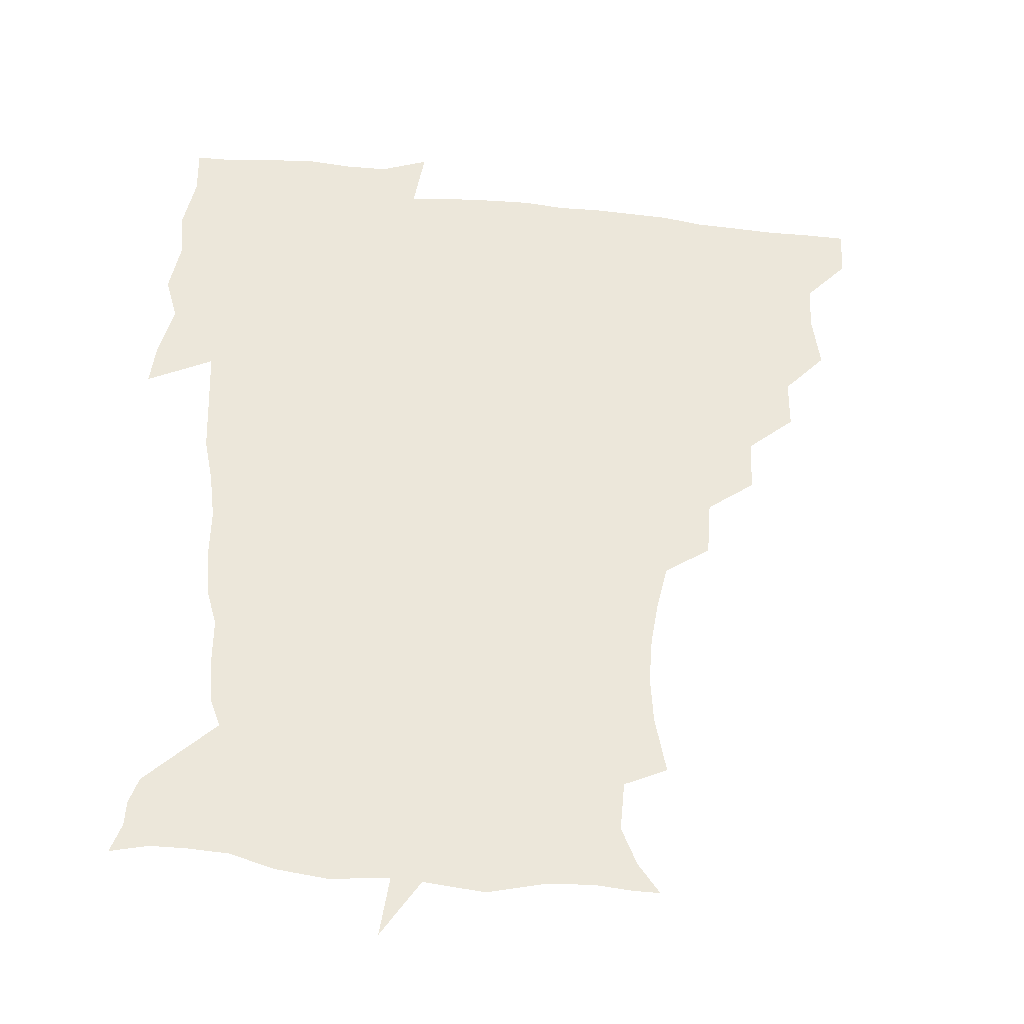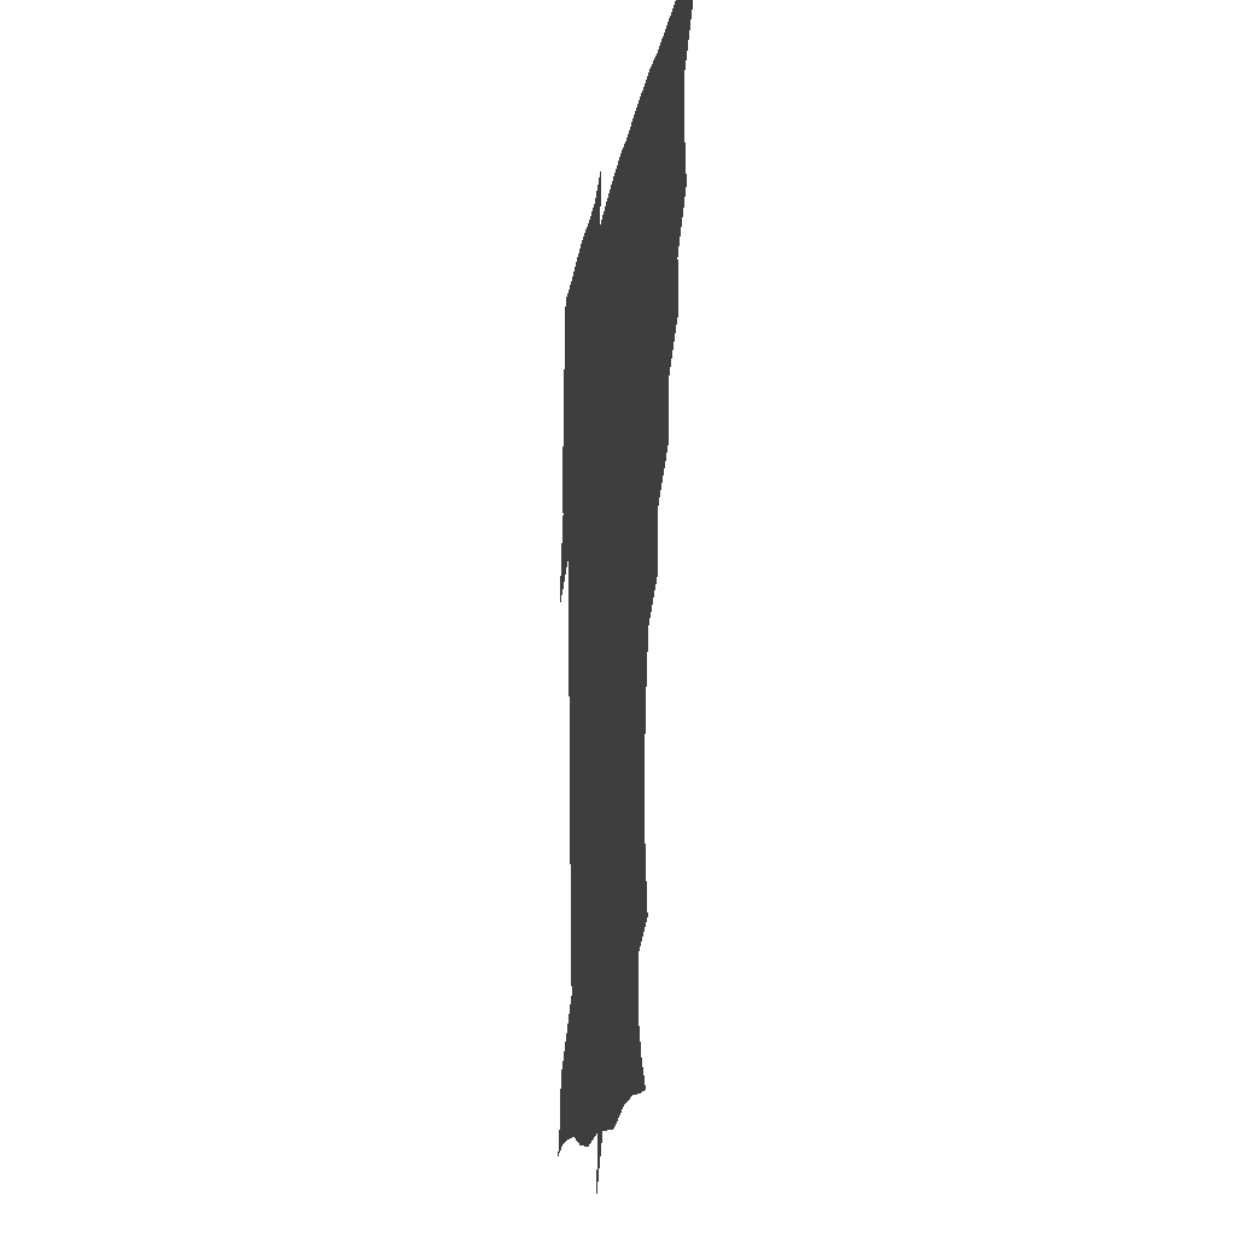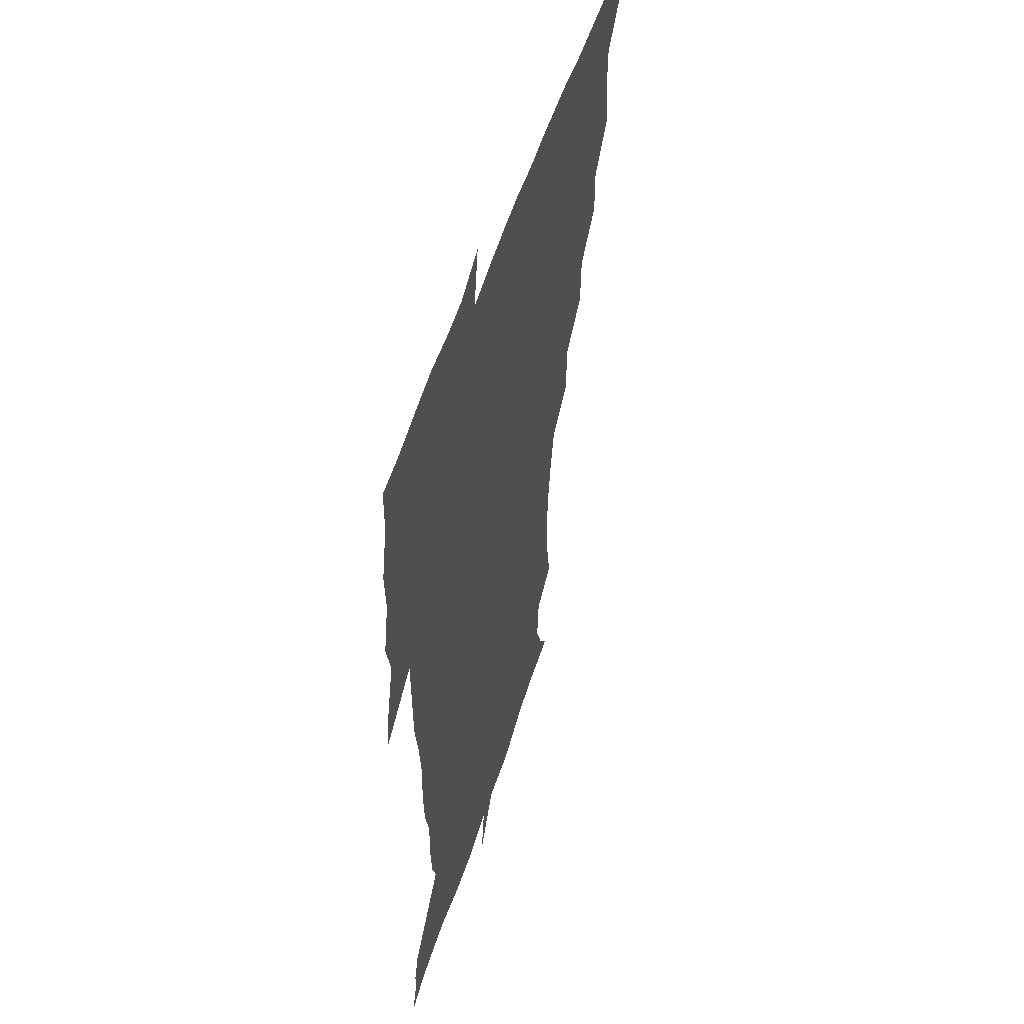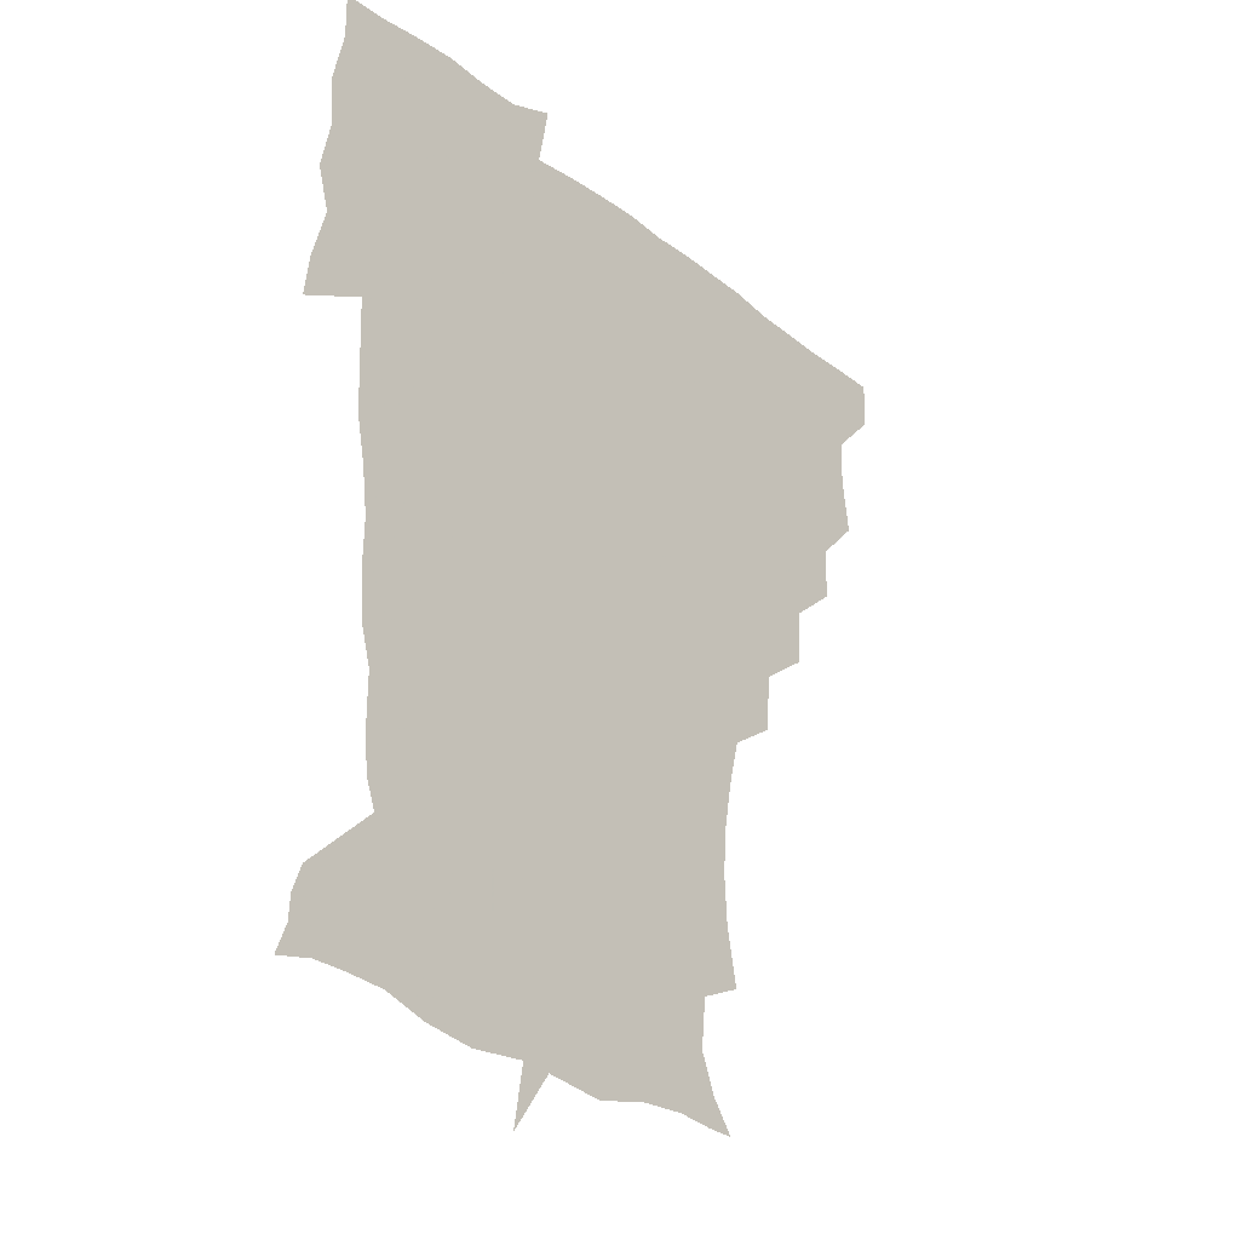
<metadata>
{"format":"obj","ext":"obj","renderer":"f3d","projection":"perspective","resolution":1024,"background":"white","views":[{"elev":-34.9,"azim":172.0,"up":"+Y"},{"elev":-17.6,"azim":-98.7,"up":"+Y"},{"elev":51.6,"azim":106.6,"up":"+Y"},{"elev":-27.9,"azim":130.2,"up":"+Y"}]}
</metadata>
<code>
v 451.9 450.1 0
v 451 466.7 0
v 464.7 400.1 0
v 467.5 418.9 0
v 466.9 434.7 0
v 466.9 449.7 0
v 465.9 466.7 0
v 479.6 367.3 0
v 479.6 384.9 0
v 483.3 405.1 0
v 482.8 420.3 0
v 482.2 435.5 0
v 481.6 450.8 0
v 481.3 466.3 0
v 497.3 334.9 0
v 496.4 353.7 0
v 498.3 374.4 0
v 499.4 391.7 0
v 498.9 406.6 0
v 498.3 421.1 0
v 498 435.5 0
v 497.8 449.8 0
v 496.4 466.7 0
v 515.9 302.9 0
v 514.4 322.9 0
v 514.5 344 0
v 513.2 359.9 0
v 514.6 378.4 0
v 513.2 391.7 0
v 513.3 406.8 0
v 513 421.3 0
v 512.6 435.7 0
v 512.1 450.2 0
v 511.5 467.1 0
v 535.4 208.1 0
v 539.3 227.9 0
v 540.3 244.5 0
v 539.1 261 0
v 536.2 276.7 0
v 532.4 292.3 0
v 530.5 312.2 0
v 529.4 329.8 0
v 529.5 348 0
v 528.7 362.7 0
v 528.7 378.2 0
v 528.4 392.7 0
v 527.9 406.9 0
v 527.7 421.4 0
v 527.2 436 0
v 526.8 450.9 0
v 526.4 469 0
v 539.6 160.5 0
v 547.2 170.9 0
v 552.6 184 0
v 550.9 201.3 0
v 550.9 220.4 0
v 551.8 237 0
v 551.1 252.4 0
v 549.5 266.9 0
v 547.3 281.9 0
v 545.5 299.2 0
v 544.3 315.9 0
v 544 333.1 0
v 543.5 347.7 0
v 543.3 363.6 0
v 544 379.6 0
v 543 392.9 0
v 543.8 407.6 0
v 542.7 421.5 0
v 542.5 435.7 0
v 541.6 451.6 0
v 540.8 469.2 0
v 549.6 160.8 0
v 560.5 176.7 0
v 562.8 191.5 0
v 563.7 210.3 0
v 562.8 223.8 0
v 563.8 242.7 0
v 563.2 258.1 0
v 562.7 274.3 0
v 560.1 285.7 0
v 559.1 302.7 0
v 558.5 319 0
v 558.1 332.9 0
v 558.5 350.5 0
v 557.9 364.4 0
v 558 379.4 0
v 557.1 392.4 0
v 558 407.5 0
v 557.5 421.4 0
v 557.2 435.6 0
v 556.7 450.8 0
v 555.1 469.5 0
v 562.8 162.1 0
v 573.2 179.3 0
v 576.2 197.7 0
v 576.3 213.7 0
v 576.3 229.7 0
v 576.3 245.1 0
v 575.9 260.6 0
v 575.4 275.7 0
v 573.9 289.4 0
v 573.2 305.1 0
v 572.3 317.5 0
v 572.8 335.5 0
v 572.5 350.4 0
v 572.1 363.9 0
v 572.3 379.6 0
v 572.6 393.7 0
v 572.4 407.5 0
v 571.9 421.7 0
v 572 435.7 0
v 571.7 449.8 0
v 569.7 468.9 0
v 579.5 161.2 0
v 588.1 181.8 0
v 589.4 198.3 0
v 589.6 214.2 0
v 589.2 228.5 0
v 588.5 245.9 0
v 588.6 260.6 0
v 588.8 277.2 0
v 587.7 290.3 0
v 586.9 304.4 0
v 586.8 319.3 0
v 586.9 336.8 0
v 586.9 351.5 0
v 586.9 364.9 0
v 586.8 378.7 0
v 587.1 393.8 0
v 586.9 407.7 0
v 587.2 421.7 0
v 587 435.5 0
v 585.9 450.8 0
v 583.8 469.9 0
v 599.3 156.9 0
v 602.5 180.9 0
v 603 199.9 0
v 603 215.1 0
v 603 231.2 0
v 602.4 243.7 0
v 601.3 260.3 0
v 602 278.3 0
v 601.6 291.4 0
v 601.1 305.4 0
v 601.2 321.6 0
v 601.2 336.6 0
v 601.2 349.9 0
v 601.3 364.9 0
v 601.6 379.9 0
v 601.7 394 0
v 601.8 407.9 0
v 602 421.9 0
v 601.5 436.3 0
v 600.5 452 0
v 598.6 469.3 0
v 620.8 159.3 0
v 617 183.9 0
v 616.4 200.8 0
v 616.4 217.9 0
v 616.4 231.8 0
v 616.4 246 0
v 615.5 259.2 0
v 614.9 278.3 0
v 615.1 292.3 0
v 615.4 306.8 0
v 615.2 321.8 0
v 615.2 337.3 0
v 615.4 350.2 0
v 615.8 366.7 0
v 615.8 380 0
v 616.1 395 0
v 616.4 408.2 0
v 616.8 422 0
v 616.4 436.6 0
v 615.7 451.9 0
v 614.1 468.1 0
v 634.9 139.2 0
v 631.4 160.2 0
v 631.1 181.7 0
v 629.9 200.8 0
v 629.4 217.2 0
v 629.4 233 0
v 629.7 247.7 0
v 629.5 261 0
v 628.5 278.7 0
v 628.7 292.2 0
v 628.9 308.9 0
v 629.3 322.2 0
v 629.4 336.6 0
v 629.6 351.6 0
v 629.5 367.3 0
v 630 380.1 0
v 630.2 394.3 0
v 630.6 408.4 0
v 630.8 422.3 0
v 631.7 436.2 0
v 632.1 450.1 0
v 631.2 466 0
v 627.2 487.4 0
v 652 158.2 0
v 645.7 182.8 0
v 643.7 200.2 0
v 642.9 215.9 0
v 642.2 231.8 0
v 642.5 248 0
v 642.7 261.8 0
v 641.9 278.4 0
v 642.8 291.7 0
v 643 306.5 0
v 643.4 320.9 0
v 643.8 335.2 0
v 643.5 351.9 0
v 643.6 366.4 0
v 644.1 380.1 0
v 644.7 393.3 0
v 644.7 408.6 0
v 645.2 422 0
v 646 436.6 0
v 646.1 450.5 0
v 645.9 465.1 0
v 644 481 0
v 670.5 160.7 0
v 661.3 181.7 0
v 657.7 198.7 0
v 655.5 215.8 0
v 655.3 229.9 0
v 655 246.7 0
v 655.6 261.1 0
v 656 275.5 0
v 656.4 290.4 0
v 657 304.7 0
v 657.7 319.1 0
v 658 333.7 0
v 657.5 350.8 0
v 657.6 366 0
v 658.1 380.1 0
v 658.3 395.4 0
v 658.7 409.1 0
v 659.3 423.2 0
v 659.8 436.9 0
v 660.2 450.5 0
v 660.3 464.8 0
v 658.9 480.6 0
v 685.6 165.3 0
v 675.9 182 0
v 672.2 196.9 0
v 668.8 212.8 0
v 667.5 227.9 0
v 667.7 243.5 0
v 668.7 257.7 0
v 669.3 272.3 0
v 670.1 287.1 0
v 670.5 302.5 0
v 670.3 319.4 0
v 671.4 333.7 0
v 672.7 348 0
v 672.2 364.5 0
v 671.5 381.1 0
v 671.7 395.3 0
v 672.2 409 0
v 672.6 423.6 0
v 673.4 437 0
v 674.1 450.7 0
v 674.8 464.4 0
v 673.6 481.6 0
v 699.9 166.2 0
v 690.4 180.9 0
v 688.1 192.4 0
v 681.8 209.6 0
v 679.7 222.6 0
v 680.8 237 0
v 680.9 253.1 0
v 681.8 268 0
v 684.3 281.2 0
v 683.8 298.5 0
v 684.9 313.4 0
v 686.6 328.2 0
v 687.6 344.4 0
v 686.8 362.4 0
v 685.6 380 0
v 685.8 393.8 0
v 685.1 409 0
v 686 422.7 0
v 686.3 437.2 0
v 687.5 450.4 0
v 688.6 463.9 0
v 689.1 480.1 0
v 712.1 166.3 0
v 705.4 178.3 0
v 702.4 188.9 0
v 699.5 199.3 0
v 692.4 213.7 0
v 696 223.6 0
v 697.1 238.1 0
v 696.9 255 0
v 700.5 268.3 0
v 701.6 283.9 0
v 701.1 301.6 0
v 702.9 317.6 0
v 705.9 333.3 0
v 706.4 352 0
v 706.9 372.5 0
v 702.4 389.9 0
v 700.6 405.4 0
v 699 421.8 0
v 699.5 435.6 0
v 700.1 449.7 0
v 702.5 463.2 0
v 704.5 478 0
v 725.3 163.4 0
v 721.3 173.5 0
v 720.8 181.8 0
v 717.4 190.9 0
v 729.9 361.3 0
v 727.8 376.1 0
v 722.5 394.3 0
v 726.6 408.9 0
v 722.6 426.8 0
v 723.8 442.9 0
v 719.5 461.3 0
v 719.5 477.5 0
v 721 496 0
f 5 6 1
f 1 6 2
f 6 7 2
f 9 10 3
f 3 10 4
f 10 11 4
f 4 11 5
f 11 12 5
f 5 12 6
f 12 13 6
f 6 13 7
f 13 14 7
f 16 17 8
f 8 17 9
f 17 18 9
f 9 18 10
f 18 19 10
f 10 19 11
f 19 20 11
f 11 20 12
f 20 21 12
f 12 21 13
f 21 22 13
f 13 22 14
f 22 23 14
f 25 26 15
f 15 26 16
f 26 27 16
f 16 27 17
f 27 28 17
f 17 28 18
f 28 29 18
f 18 29 19
f 29 30 19
f 19 30 20
f 30 31 20
f 20 31 21
f 31 32 21
f 21 32 22
f 32 33 22
f 22 33 23
f 33 34 23
f 40 41 24
f 24 41 25
f 41 42 25
f 25 42 26
f 42 43 26
f 26 43 27
f 43 44 27
f 27 44 28
f 44 45 28
f 28 45 29
f 45 46 29
f 29 46 30
f 46 47 30
f 30 47 31
f 47 48 31
f 31 48 32
f 48 49 32
f 32 49 33
f 49 50 33
f 33 50 34
f 50 51 34
f 55 56 35
f 35 56 36
f 56 57 36
f 36 57 37
f 57 58 37
f 37 58 38
f 58 59 38
f 38 59 39
f 59 60 39
f 39 60 40
f 60 61 40
f 40 61 41
f 61 62 41
f 41 62 42
f 62 63 42
f 42 63 43
f 63 64 43
f 43 64 44
f 64 65 44
f 44 65 45
f 65 66 45
f 45 66 46
f 66 67 46
f 46 67 47
f 67 68 47
f 47 68 48
f 68 69 48
f 48 69 49
f 69 70 49
f 49 70 50
f 70 71 50
f 50 71 51
f 71 72 51
f 52 73 53
f 73 74 53
f 53 74 54
f 74 75 54
f 54 75 55
f 75 76 55
f 55 76 56
f 76 77 56
f 56 77 57
f 77 78 57
f 57 78 58
f 78 79 58
f 58 79 59
f 79 80 59
f 59 80 60
f 80 81 60
f 60 81 61
f 81 82 61
f 61 82 62
f 82 83 62
f 62 83 63
f 83 84 63
f 63 84 64
f 84 85 64
f 64 85 65
f 85 86 65
f 65 86 66
f 86 87 66
f 66 87 67
f 87 88 67
f 67 88 68
f 88 89 68
f 68 89 69
f 89 90 69
f 69 90 70
f 90 91 70
f 70 91 71
f 91 92 71
f 71 92 72
f 92 93 72
f 73 94 74
f 94 95 74
f 74 95 75
f 95 96 75
f 75 96 76
f 96 97 76
f 76 97 77
f 97 98 77
f 77 98 78
f 98 99 78
f 78 99 79
f 99 100 79
f 79 100 80
f 100 101 80
f 80 101 81
f 101 102 81
f 81 102 82
f 102 103 82
f 82 103 83
f 103 104 83
f 83 104 84
f 104 105 84
f 84 105 85
f 105 106 85
f 85 106 86
f 106 107 86
f 86 107 87
f 107 108 87
f 87 108 88
f 108 109 88
f 88 109 89
f 109 110 89
f 89 110 90
f 110 111 90
f 90 111 91
f 111 112 91
f 91 112 92
f 112 113 92
f 92 113 93
f 113 114 93
f 94 115 95
f 115 116 95
f 95 116 96
f 116 117 96
f 96 117 97
f 117 118 97
f 97 118 98
f 118 119 98
f 98 119 99
f 119 120 99
f 99 120 100
f 120 121 100
f 100 121 101
f 121 122 101
f 101 122 102
f 122 123 102
f 102 123 103
f 123 124 103
f 103 124 104
f 124 125 104
f 104 125 105
f 125 126 105
f 105 126 106
f 126 127 106
f 106 127 107
f 127 128 107
f 107 128 108
f 128 129 108
f 108 129 109
f 129 130 109
f 109 130 110
f 130 131 110
f 110 131 111
f 131 132 111
f 111 132 112
f 132 133 112
f 112 133 113
f 133 134 113
f 113 134 114
f 134 135 114
f 115 136 116
f 136 137 116
f 116 137 117
f 137 138 117
f 117 138 118
f 138 139 118
f 118 139 119
f 139 140 119
f 119 140 120
f 140 141 120
f 120 141 121
f 141 142 121
f 121 142 122
f 142 143 122
f 122 143 123
f 143 144 123
f 123 144 124
f 144 145 124
f 124 145 125
f 145 146 125
f 125 146 126
f 146 147 126
f 126 147 127
f 147 148 127
f 127 148 128
f 148 149 128
f 128 149 129
f 149 150 129
f 129 150 130
f 150 151 130
f 130 151 131
f 151 152 131
f 131 152 132
f 152 153 132
f 132 153 133
f 153 154 133
f 133 154 134
f 154 155 134
f 134 155 135
f 155 156 135
f 136 157 137
f 157 158 137
f 137 158 138
f 158 159 138
f 138 159 139
f 159 160 139
f 139 160 140
f 160 161 140
f 140 161 141
f 161 162 141
f 141 162 142
f 162 163 142
f 142 163 143
f 163 164 143
f 143 164 144
f 164 165 144
f 144 165 145
f 165 166 145
f 145 166 146
f 166 167 146
f 146 167 147
f 167 168 147
f 147 168 148
f 168 169 148
f 148 169 149
f 169 170 149
f 149 170 150
f 170 171 150
f 150 171 151
f 171 172 151
f 151 172 152
f 172 173 152
f 152 173 153
f 173 174 153
f 153 174 154
f 174 175 154
f 154 175 155
f 175 176 155
f 155 176 156
f 176 177 156
f 178 179 157
f 157 179 158
f 179 180 158
f 158 180 159
f 180 181 159
f 159 181 160
f 181 182 160
f 160 182 161
f 182 183 161
f 161 183 162
f 183 184 162
f 162 184 163
f 184 185 163
f 163 185 164
f 185 186 164
f 164 186 165
f 186 187 165
f 165 187 166
f 187 188 166
f 166 188 167
f 188 189 167
f 167 189 168
f 189 190 168
f 168 190 169
f 190 191 169
f 169 191 170
f 191 192 170
f 170 192 171
f 192 193 171
f 171 193 172
f 193 194 172
f 172 194 173
f 194 195 173
f 173 195 174
f 195 196 174
f 174 196 175
f 196 197 175
f 175 197 176
f 197 198 176
f 176 198 177
f 198 199 177
f 179 201 180
f 201 202 180
f 180 202 181
f 202 203 181
f 181 203 182
f 203 204 182
f 182 204 183
f 204 205 183
f 183 205 184
f 205 206 184
f 184 206 185
f 206 207 185
f 185 207 186
f 207 208 186
f 186 208 187
f 208 209 187
f 187 209 188
f 209 210 188
f 188 210 189
f 210 211 189
f 189 211 190
f 211 212 190
f 190 212 191
f 212 213 191
f 191 213 192
f 213 214 192
f 192 214 193
f 214 215 193
f 193 215 194
f 215 216 194
f 194 216 195
f 216 217 195
f 195 217 196
f 217 218 196
f 196 218 197
f 218 219 197
f 197 219 198
f 219 220 198
f 198 220 199
f 220 221 199
f 199 221 200
f 221 222 200
f 201 223 202
f 223 224 202
f 202 224 203
f 224 225 203
f 203 225 204
f 225 226 204
f 204 226 205
f 226 227 205
f 205 227 206
f 227 228 206
f 206 228 207
f 228 229 207
f 207 229 208
f 229 230 208
f 208 230 209
f 230 231 209
f 209 231 210
f 231 232 210
f 210 232 211
f 232 233 211
f 211 233 212
f 233 234 212
f 212 234 213
f 234 235 213
f 213 235 214
f 235 236 214
f 214 236 215
f 236 237 215
f 215 237 216
f 237 238 216
f 216 238 217
f 238 239 217
f 217 239 218
f 239 240 218
f 218 240 219
f 240 241 219
f 219 241 220
f 241 242 220
f 220 242 221
f 242 243 221
f 221 243 222
f 243 244 222
f 223 245 224
f 245 246 224
f 224 246 225
f 246 247 225
f 225 247 226
f 247 248 226
f 226 248 227
f 248 249 227
f 227 249 228
f 249 250 228
f 228 250 229
f 250 251 229
f 229 251 230
f 251 252 230
f 230 252 231
f 252 253 231
f 231 253 232
f 253 254 232
f 232 254 233
f 254 255 233
f 233 255 234
f 255 256 234
f 234 256 235
f 256 257 235
f 235 257 236
f 257 258 236
f 236 258 237
f 258 259 237
f 237 259 238
f 259 260 238
f 238 260 239
f 260 261 239
f 239 261 240
f 261 262 240
f 240 262 241
f 262 263 241
f 241 263 242
f 263 264 242
f 242 264 243
f 264 265 243
f 243 265 244
f 265 266 244
f 245 267 246
f 267 268 246
f 246 268 247
f 268 269 247
f 247 269 248
f 269 270 248
f 248 270 249
f 270 271 249
f 249 271 250
f 271 272 250
f 250 272 251
f 272 273 251
f 251 273 252
f 273 274 252
f 252 274 253
f 274 275 253
f 253 275 254
f 275 276 254
f 254 276 255
f 276 277 255
f 255 277 256
f 277 278 256
f 256 278 257
f 278 279 257
f 257 279 258
f 279 280 258
f 258 280 259
f 280 281 259
f 259 281 260
f 281 282 260
f 260 282 261
f 282 283 261
f 261 283 262
f 283 284 262
f 262 284 263
f 284 285 263
f 263 285 264
f 285 286 264
f 264 286 265
f 286 287 265
f 265 287 266
f 287 288 266
f 267 289 268
f 289 290 268
f 268 290 269
f 290 291 269
f 269 291 270
f 291 292 270
f 270 292 271
f 292 293 271
f 271 293 272
f 293 294 272
f 272 294 273
f 294 295 273
f 273 295 274
f 295 296 274
f 274 296 275
f 296 297 275
f 275 297 276
f 297 298 276
f 276 298 277
f 298 299 277
f 277 299 278
f 299 300 278
f 278 300 279
f 300 301 279
f 279 301 280
f 301 302 280
f 280 302 281
f 302 303 281
f 281 303 282
f 303 304 282
f 282 304 283
f 304 305 283
f 283 305 284
f 305 306 284
f 284 306 285
f 306 307 285
f 285 307 286
f 307 308 286
f 286 308 287
f 308 309 287
f 287 309 288
f 309 310 288
f 289 311 290
f 311 312 290
f 290 312 291
f 312 313 291
f 291 313 292
f 313 314 292
f 292 314 293
f 303 315 304
f 315 316 304
f 304 316 305
f 316 317 305
f 305 317 306
f 317 318 306
f 306 318 307
f 318 319 307
f 307 319 308
f 319 320 308
f 308 320 309
f 320 321 309
f 309 321 310
f 321 322 310

</code>
